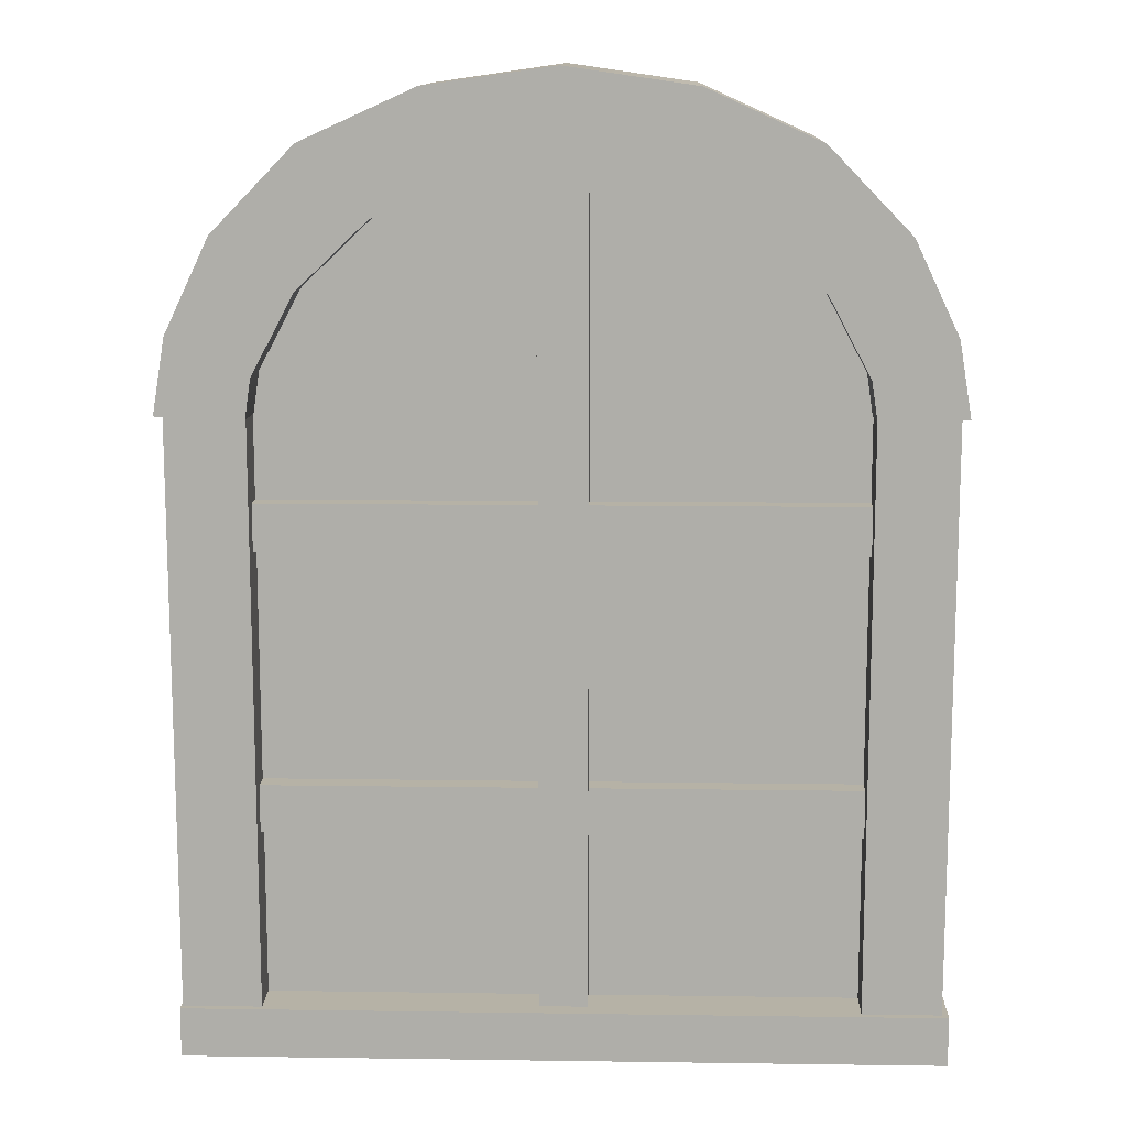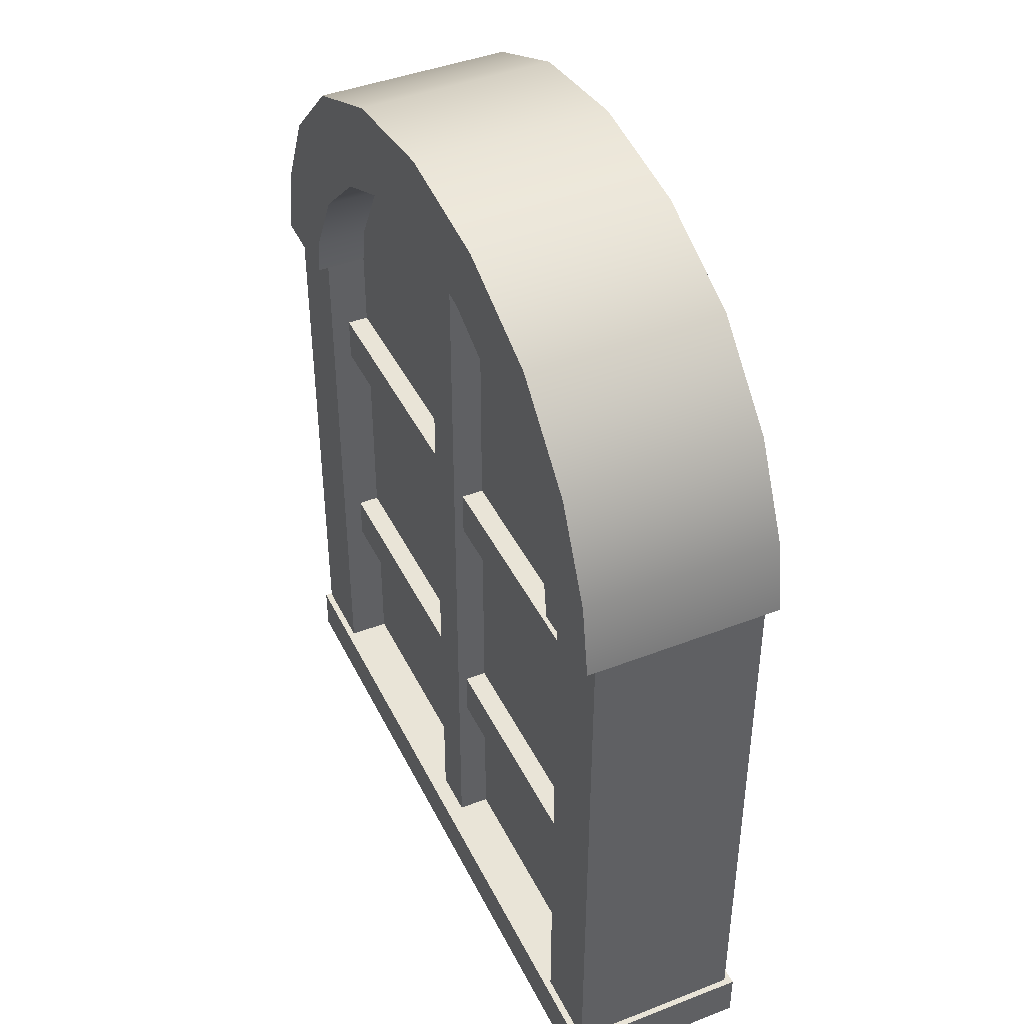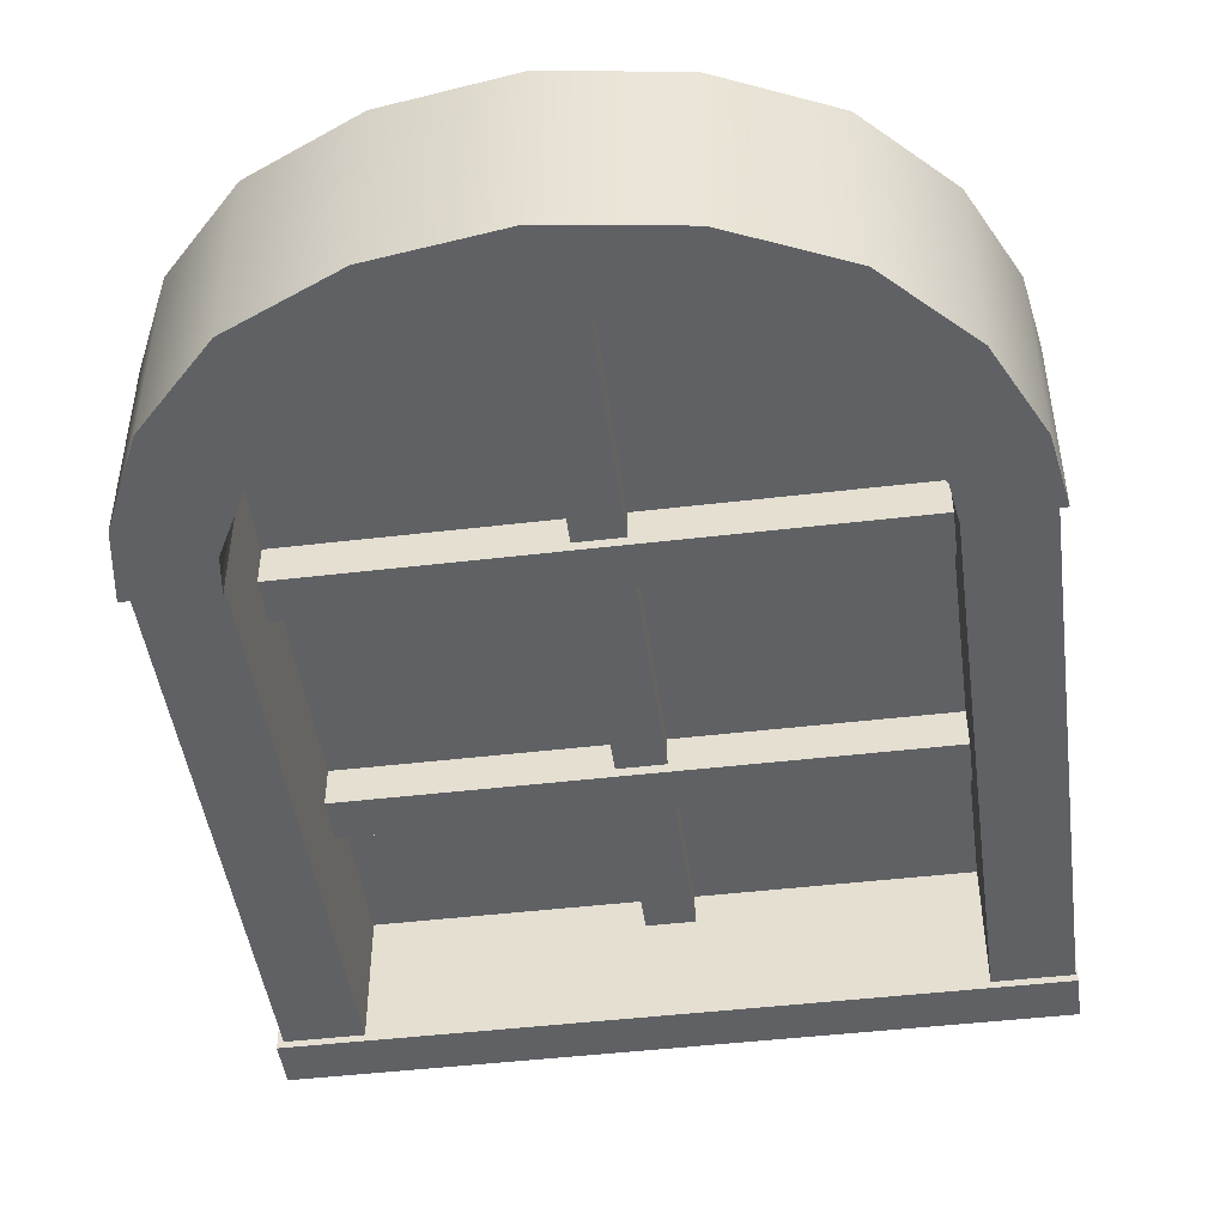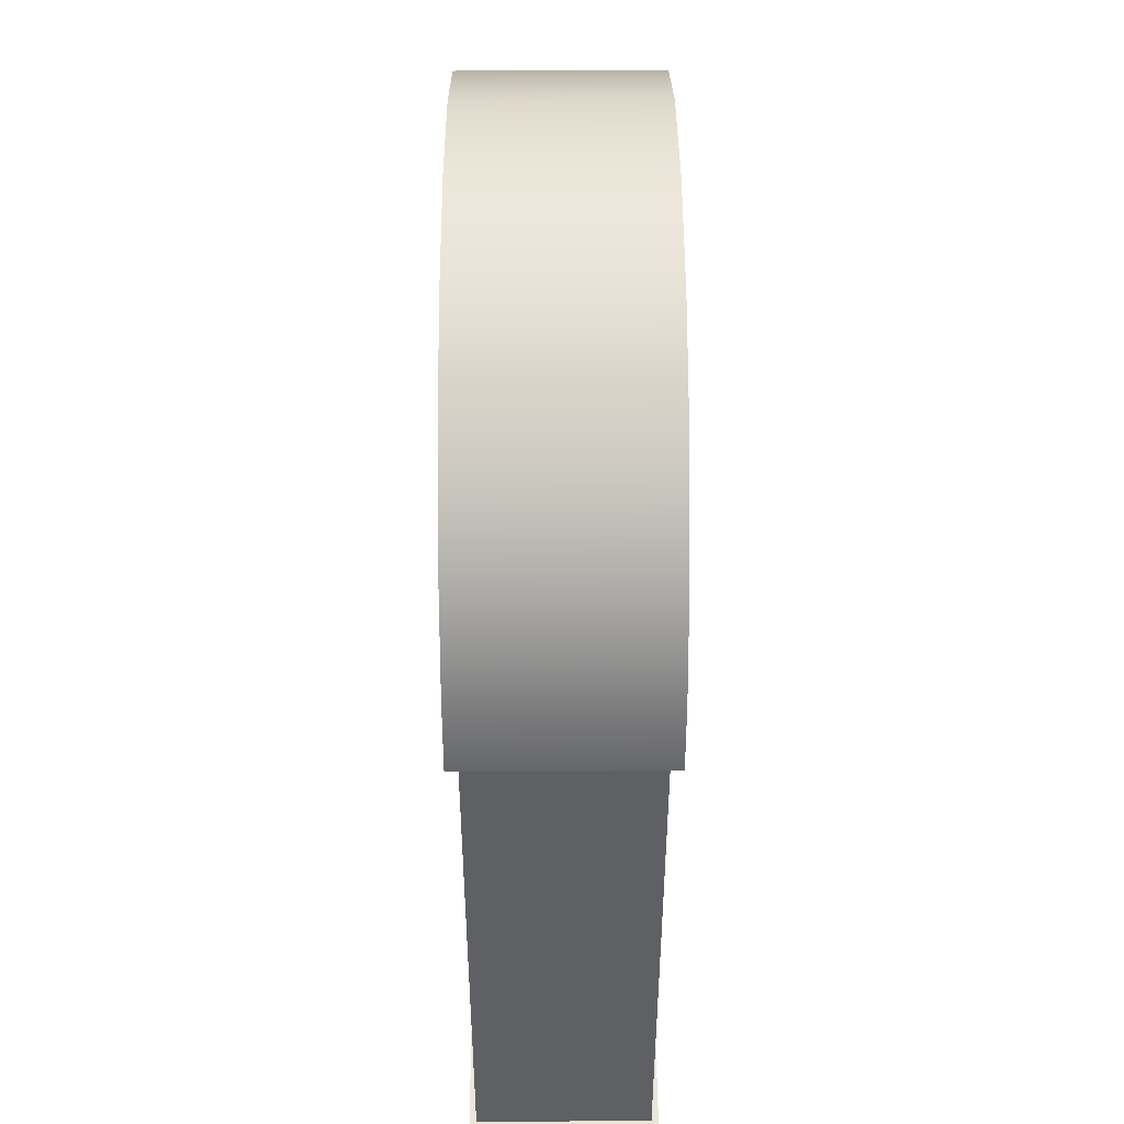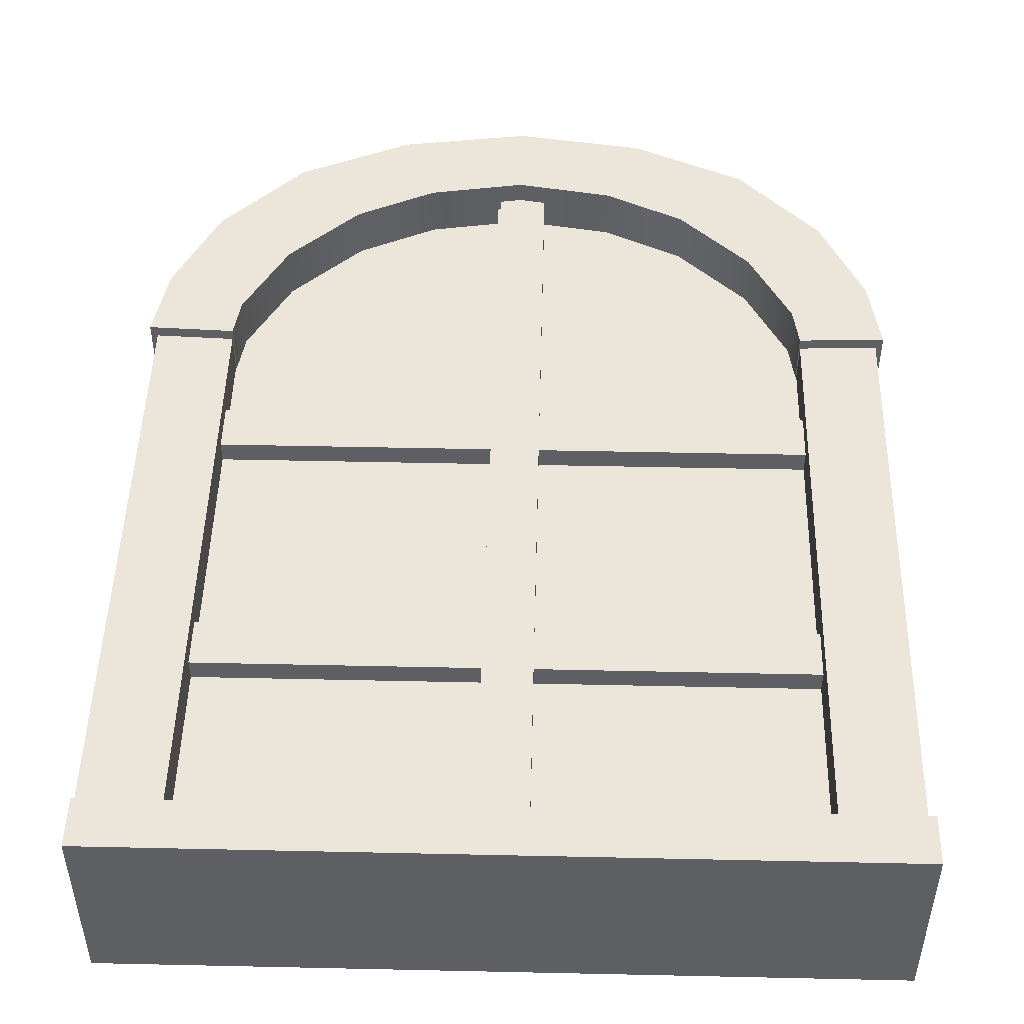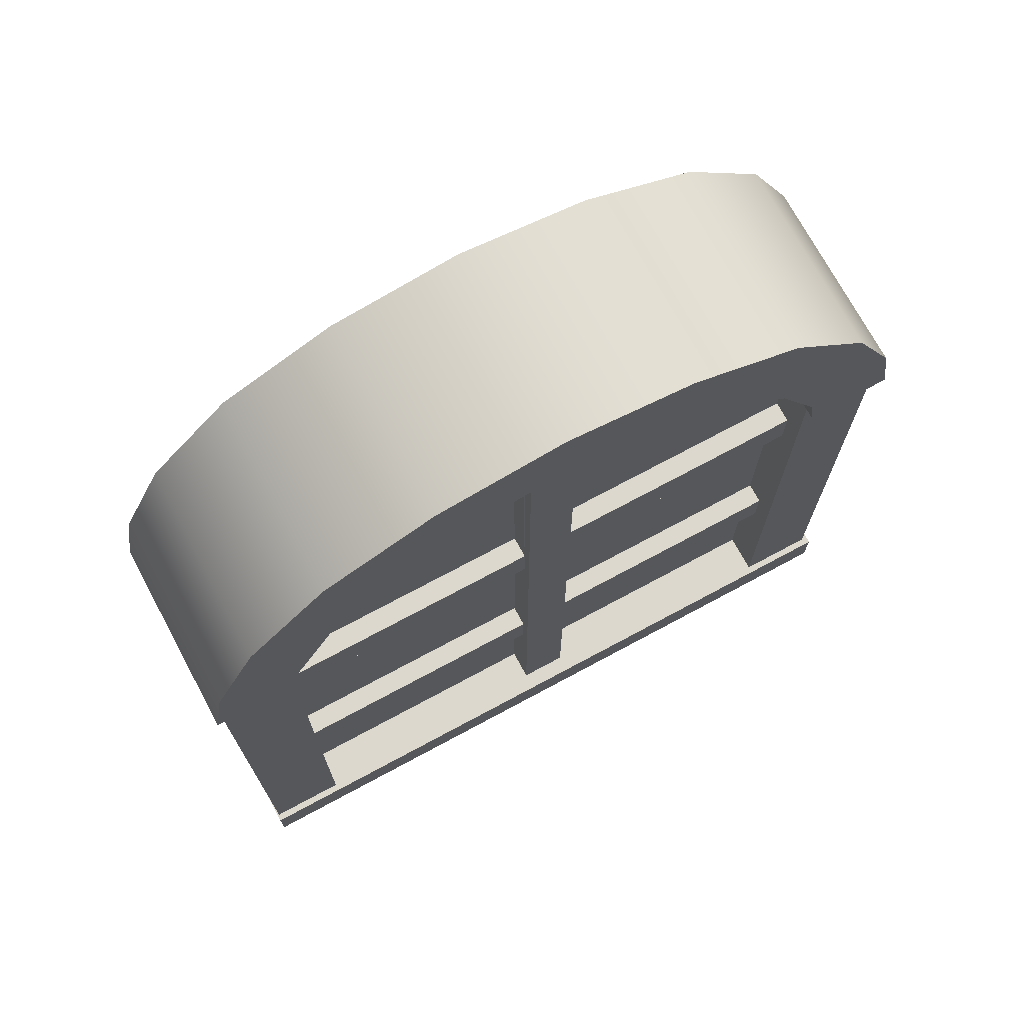
<metadata>
{"format":"obj","ext":"obj","renderer":"f3d","projection":"perspective","resolution":1024,"background":"white","views":[{"elev":12.2,"azim":1.9,"up":"+Y"},{"elev":43.1,"azim":65.3,"up":"+Y"},{"elev":-46.5,"azim":-172.3,"up":"+Z"},{"elev":47.7,"azim":89.7,"up":"+Y"},{"elev":48.1,"azim":1.4,"up":"+Z"},{"elev":72.5,"azim":-28.3,"up":"+Y"}]}
</metadata>
<code>
o Window_Wide_Round3
v 0.6818 1.106 -0.2517
v 0.6818 1.016 -0.2517
v 0.6818 1.106 0.09198
v 0.6818 1.016 0.09198
v -0.6736 1.106 -0.2517
v -0.6736 1.016 -0.2517
v -0.6736 1.106 0.09198
v -0.6736 1.016 0.09198
v -0.6704 2.227 -0.2388
v -0.5296 2.19 -0.2388
v -0.6704 2.227 0.07918
v -0.5296 2.19 0.07918
v -0.6704 1.098 -0.2388
v -0.5296 1.098 -0.2388
v -0.6704 1.098 0.07918
v -0.5296 1.098 0.07918
v 0.6704 2.227 -0.2388
v 0.5296 2.19 -0.2388
v 0.6704 2.227 0.07918
v 0.5296 2.19 0.07918
v 0.6704 1.098 -0.2388
v 0.5296 1.098 -0.2388
v 0.6704 1.098 0.07918
v 0.5296 1.098 0.07918
v -0.6825 2.165 -0.2594
v -0.5279 2.158 -0.2594
v -0.6825 2.165 0.09973
v -0.5279 2.158 0.09973
v -0.5806 2.466 0.09973
v -0.5806 2.466 -0.2594
v -0.4408 2.373 -0.2594
v -0.4408 2.373 0.09973
v -0.4341 2.617 0.09973
v -0.4341 2.617 -0.2594
v -0.3143 2.493 -0.2594
v -0.3143 2.493 0.09973
v -0.2318 2.708 0.09973
v -0.2318 2.708 -0.2594
v -0.1729 2.561 -0.2594
v -0.1729 2.561 0.09973
v -0 2.742 0.09973
v -0 2.742 -0.2594
v -0 2.59 -0.2594
v -0 2.59 0.09973
v -0.517 2.23 -0.2594
v -0.517 2.23 0.09973
v -0.6599 2.299 0.09973
v -0.6599 2.299 -0.2594
v 0.6825 2.165 -0.2594
v 0.5279 2.158 -0.2594
v 0.6825 2.165 0.09973
v 0.5279 2.158 0.09973
v 0.5806 2.466 0.09973
v 0.5806 2.466 -0.2594
v 0.4408 2.373 -0.2594
v 0.4408 2.373 0.09973
v 0.4341 2.617 0.09973
v 0.4341 2.617 -0.2594
v 0.3143 2.493 -0.2594
v 0.3143 2.493 0.09973
v 0.2318 2.708 0.09973
v 0.2318 2.708 -0.2594
v 0.1729 2.561 -0.2594
v 0.1729 2.561 0.09973
v 0.517 2.23 -0.2594
v 0.517 2.23 0.09973
v 0.6599 2.299 0.09973
v 0.6599 2.299 -0.2594
v -0.06931 1.455 0.003888
v -0.002623 2.617 0.003888
v -0.2634 1.974 0.003888
v -0.5445 1.969 0.003888
v -0.001792 1.974 0.003888
v -0.5484 2.247 0.003888
v -0.2819 2.563 0.003888
v -0.1388 1.974 0.003888
v -0.1407 2.617 0.003888
v -0.06931 1.974 0.003888
v -0.2083 1.974 0.003888
v -0.4469 2.45 0.003888
v -0.5426 1.453 0.003888
v 0.2569 1.974 0.003888
v 0.5376 1.969 0.003888
v 0.5493 2.247 0.003888
v 0.283 2.563 0.003888
v 0.1391 1.974 0.003888
v 0.1386 2.617 0.003888
v 0.06768 1.974 0.003888
v 0.2086 1.974 0.003888
v 0.448 2.45 0.003888
v 0.000161 1.065 0.003888
v -0.5409 1.065 0.003888
v -0.26 1.065 0.003888
v -0.1388 1.065 0.003888
v -0.06931 1.065 0.003888
v -0.2083 1.065 0.003888
v 0.5413 1.065 0.003888
v 0.2603 1.065 0.003888
v 0.1391 1.065 0.003888
v 0.06963 1.065 0.003888
v 0.2086 1.065 0.003888
v 0.6586 1.504 -0.06986
v 0.6586 1.418 -0.06986
v 0.6586 1.504 0.04311
v 0.6586 1.418 0.04311
v -0.6504 1.504 -0.06986
v -0.6504 1.418 -0.06986
v -0.6504 1.504 0.04311
v -0.6504 1.418 0.04311
v 0.2086 1.455 0.003888
v 0.06872 1.455 0.003888
v 0.1391 1.455 0.003888
v -0.2083 1.455 0.003888
v -0.1388 1.455 0.003888
v -0.000754 1.455 0.003888
v 0.5396 1.453 0.003888
v 0.2587 1.455 0.003888
v 0.03394 2.68 0.04152
v -0.045 2.68 0.04152
v 0.03406 2.676 -0.04075
v -0.04488 2.676 -0.04075
v 0.04018 1.966 0.04152
v -0.03876 1.966 0.04152
v 0.0403 1.963 -0.04075
v -0.03864 1.962 -0.04075
v 0.04734 1.094 -0.05247
v -0.03916 1.094 -0.05247
v 0.04734 1.094 0.0605
v -0.03916 1.094 0.0605
v 0.04734 2.618 -0.05247
v -0.03916 2.618 -0.05247
v 0.04734 2.618 0.0605
v -0.03916 2.618 0.0605
v 0.6586 2.007 -0.06986
v 0.6586 1.92 -0.06986
v 0.6586 2.007 0.04311
v 0.6586 1.92 0.04311
v -0.6504 2.007 -0.06986
v -0.6504 1.92 -0.06986
v -0.6504 2.007 0.04311
v -0.6504 1.92 0.04311
v -0.2616 1.455 0.003888
f 1 3 4 2
f 7 5 6 8
f 3 7 8 4
f 8 6 2 4
f 3 1 5 7
f 2 6 5 1
f 15 13 14 16
f 11 15 16 12
f 16 14 10 12
f 11 9 13 15
f 10 14 13 9
f 23 24 22 21
f 19 20 24 23
f 24 20 18 22
f 19 23 21 17
f 18 17 21 22
f 46 45 31 32
f 29 32 36 33
f 48 47 29 30
f 47 46 32 29
f 45 48 30 31
f 36 35 39 40
f 31 30 34 35
f 32 31 35 36
f 30 29 33 34
f 38 37 41 42
f 34 33 37 38
f 33 36 40 37
f 35 34 38 39
f 37 40 44 41
f 39 38 42 43
f 40 39 43 44
f 26 25 48 45
f 27 28 46 47
f 25 27 47 48
f 28 26 45 46
f 27 25 26 28
f 66 56 55 65
f 53 57 60 56
f 68 54 53 67
f 67 53 56 66
f 65 55 54 68
f 60 64 63 59
f 55 59 58 54
f 56 60 59 55
f 54 58 57 53
f 62 42 41 61
f 58 62 61 57
f 57 61 64 60
f 59 63 62 58
f 61 41 44 64
f 63 43 42 62
f 64 44 43 63
f 50 65 68 49
f 51 67 66 52
f 49 68 67 51
f 52 66 65 50
f 51 52 50 49
f 102 104 105 103
f 108 106 107 109
f 104 108 109 105
f 109 107 103 105
f 104 102 106 108
f 103 107 106 102
f 123 122 118 119
f 118 122 124 120
f 124 125 121 120
f 123 119 121 125
f 126 128 129 127
f 132 130 131 133
f 128 132 133 129
f 133 131 127 129
f 128 126 130 132
f 127 131 130 126
f 134 136 137 135
f 140 138 139 141
f 136 140 141 137
f 141 139 135 137
f 136 134 138 140
f 135 139 138 134
f 79 71 142 113
f 79 80 74 71
f 69 114 94 95
f 82 84 90 89
f 73 70 77 78
f 115 73 78 69
f 114 113 96 94
f 71 74 72
f 76 78 77 75
f 116 83 82 117
f 93 142 81 92
f 89 90 85 86
f 112 111 100 99
f 73 88 87 70
f 115 111 88 73
f 110 112 99 101
f 86 85 87 88
f 84 82 83
f 76 75 80 79
f 117 82 89 110
f 113 142 93 96
f 142 71 72 81
f 78 76 114 69
f 91 115 69 95
f 76 79 113 114
f 86 88 111 112
f 91 100 111 115
f 89 86 112 110
f 98 117 110 101
f 97 116 117 98

</code>
